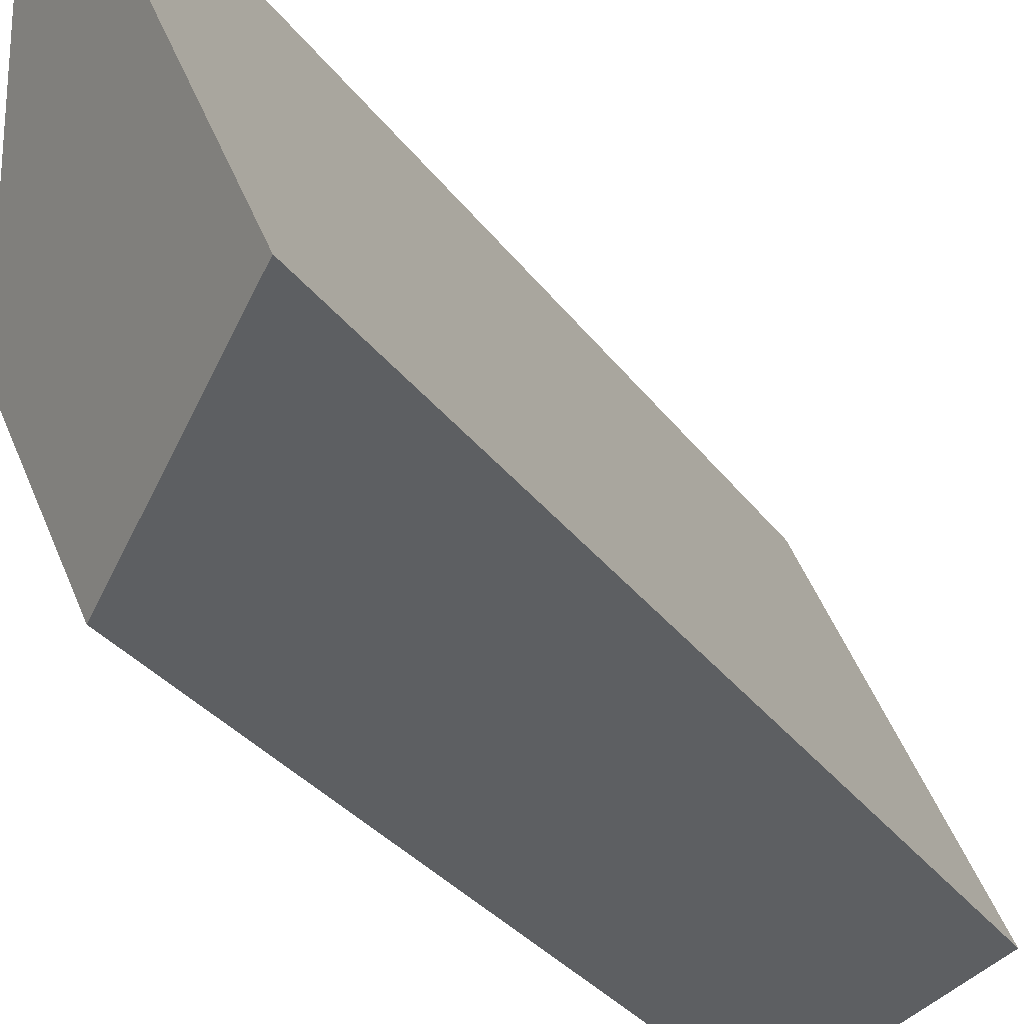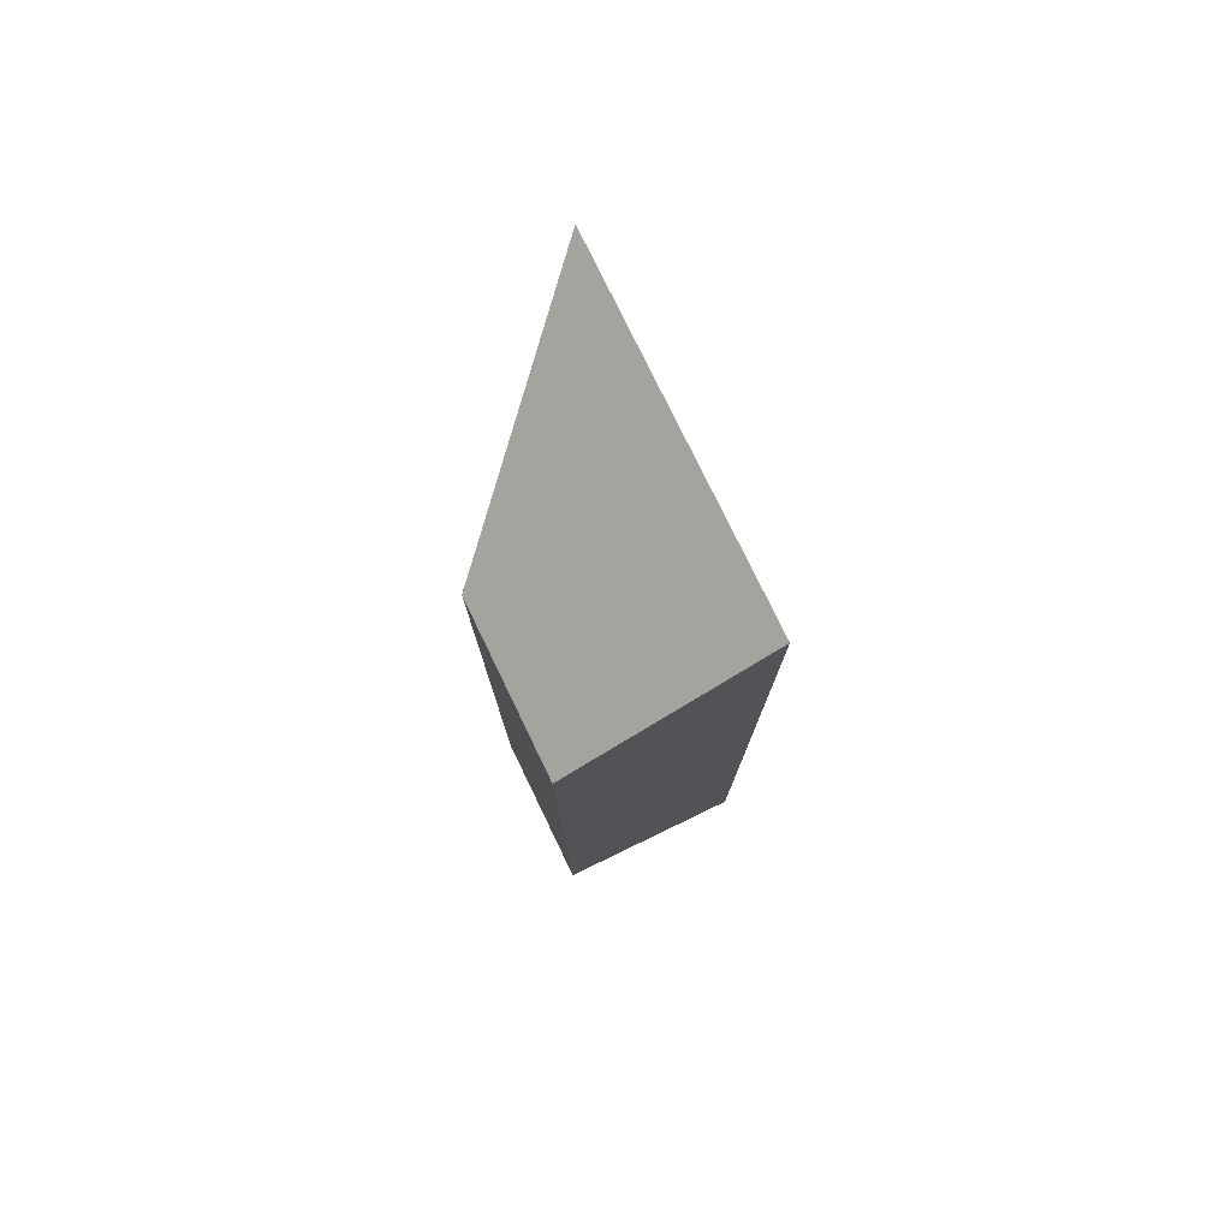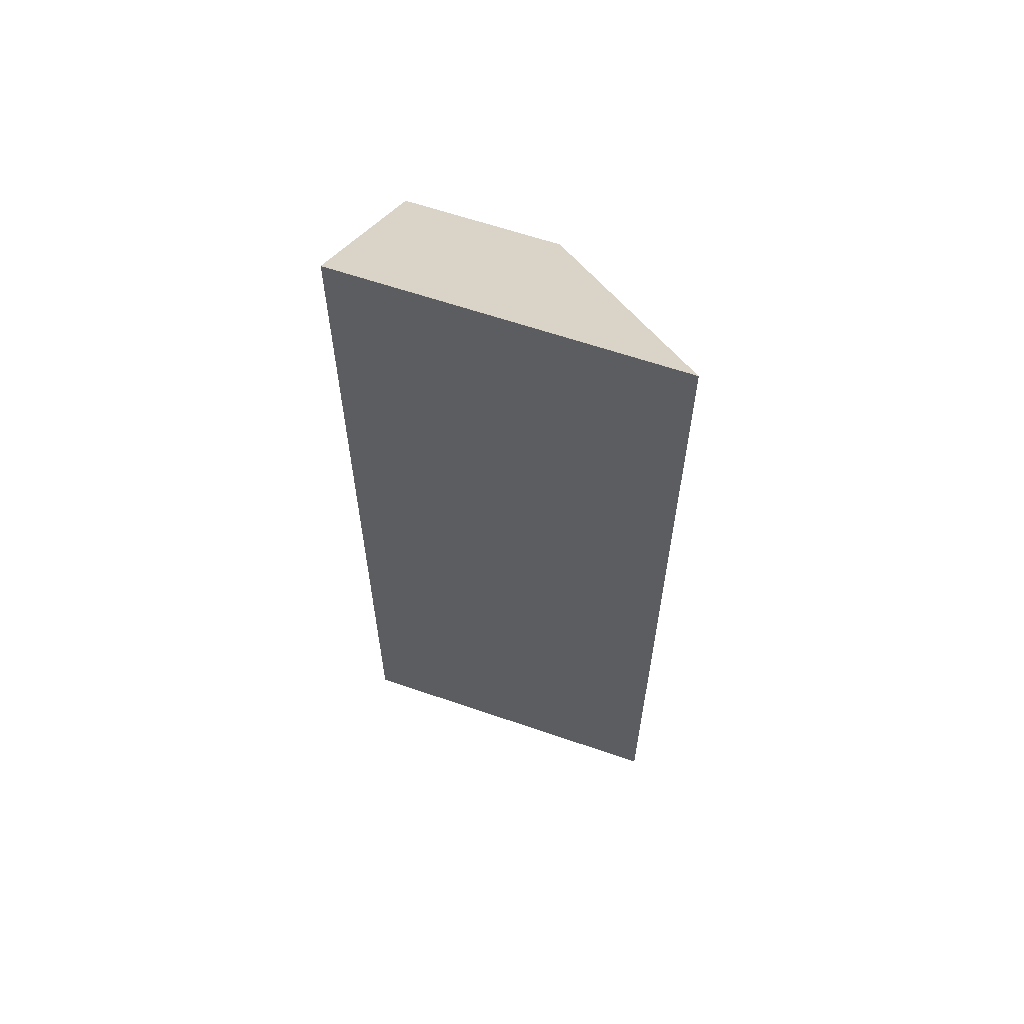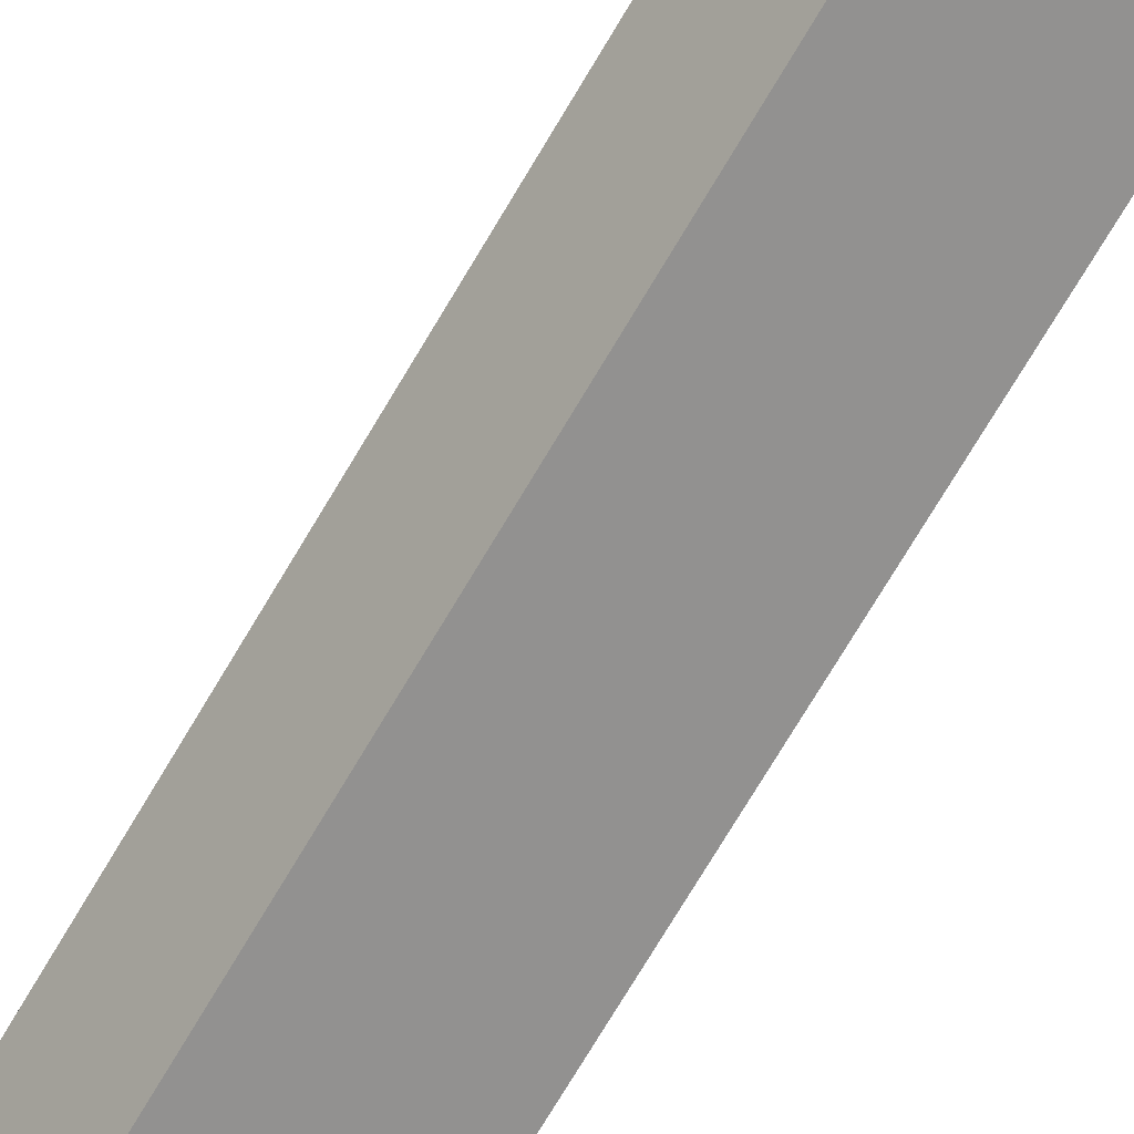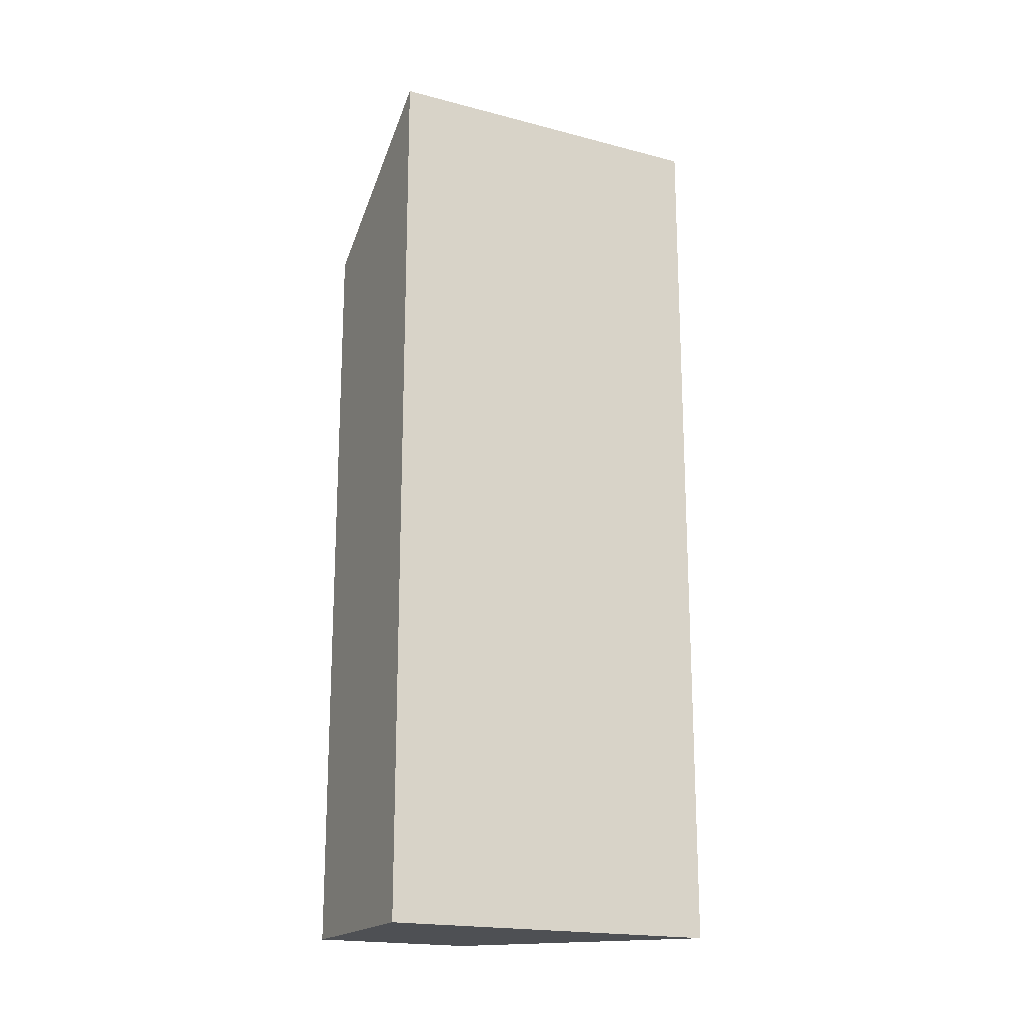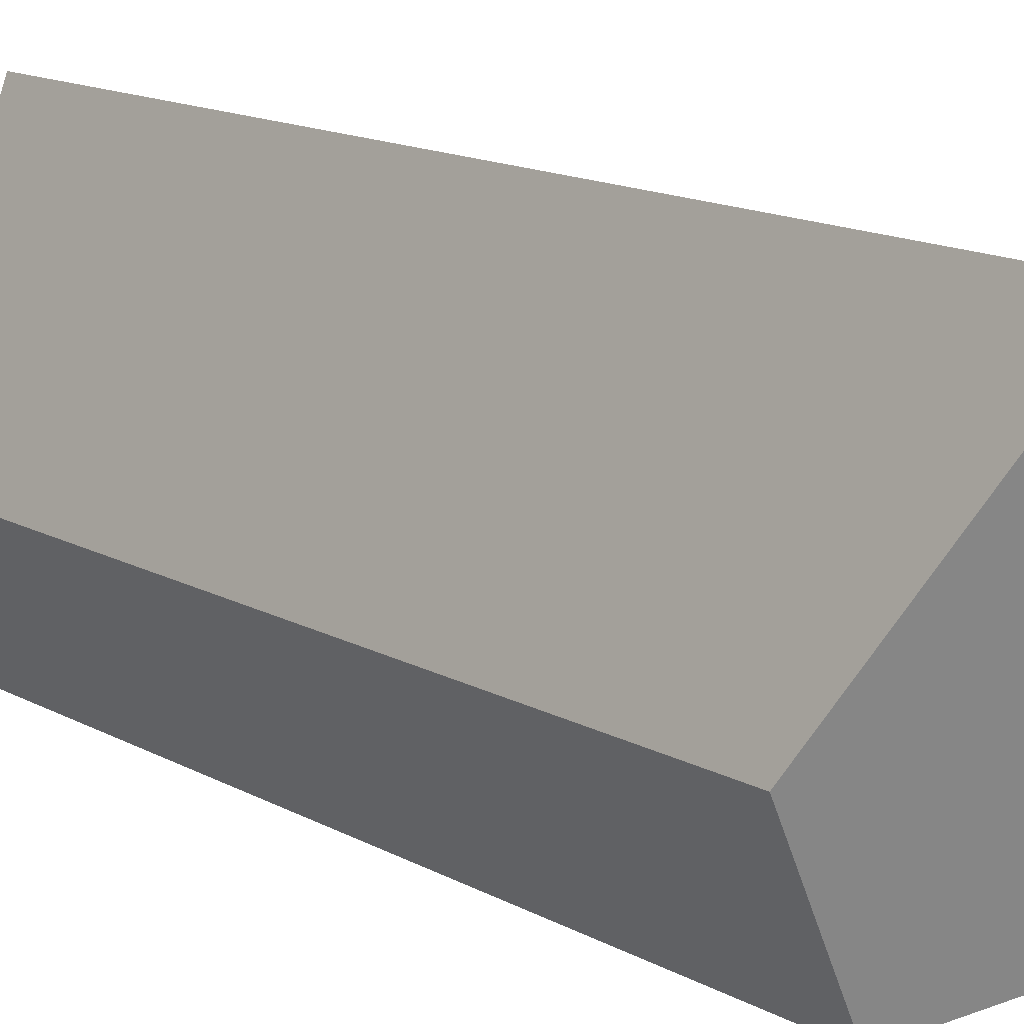
<metadata>
{"format":"obj","ext":"obj","renderer":"f3d","projection":"perspective","resolution":1024,"background":"white","views":[{"elev":-27.5,"azim":-153.2,"up":"+Z"},{"elev":78.1,"azim":178.5,"up":"+Y"},{"elev":61.3,"azim":-46.2,"up":"+Y"},{"elev":-79.7,"azim":148.6,"up":"+Z"},{"elev":-18.9,"azim":-92.1,"up":"+Y"},{"elev":14.5,"azim":139.8,"up":"+Z"}]}
</metadata>
<code>
v 0.6349 0.07731 0.5772
v 0.603 0.07739 0.5069
v 0.603 -0.1264 0.5069
v 0.6349 -0.1264 0.5772
v 0.603 0.07739 0.5069
v 0.6412 0.04801 0.4896
v 0.6412 -0.1264 0.4896
v 0.603 -0.1264 0.5069
v 0.6349 -0.1264 0.5772
v 0.603 -0.1264 0.5069
v 0.6412 -0.1264 0.4896
v 0.656 -0.1264 0.5224
v 0.656 0.04801 0.5224
v 0.6349 0.07731 0.5772
v 0.6349 -0.1264 0.5772
v 0.656 -0.1264 0.5224
v 0.656 0.04801 0.5224
v 0.6412 0.04801 0.4896
v 0.603 0.07739 0.5069
v 0.6349 0.07731 0.5772
v 0.6412 0.04801 0.4896
v 0.656 0.04801 0.5224
v 0.656 -0.1264 0.5224
v 0.6412 -0.1264 0.4896
f 1 2 3
f 1 3 4
f 5 6 7
f 5 7 8
f 9 10 11
f 9 11 12
f 13 14 15
f 13 15 16
f 17 18 19
f 17 19 20
f 21 22 23
f 21 23 24

</code>
